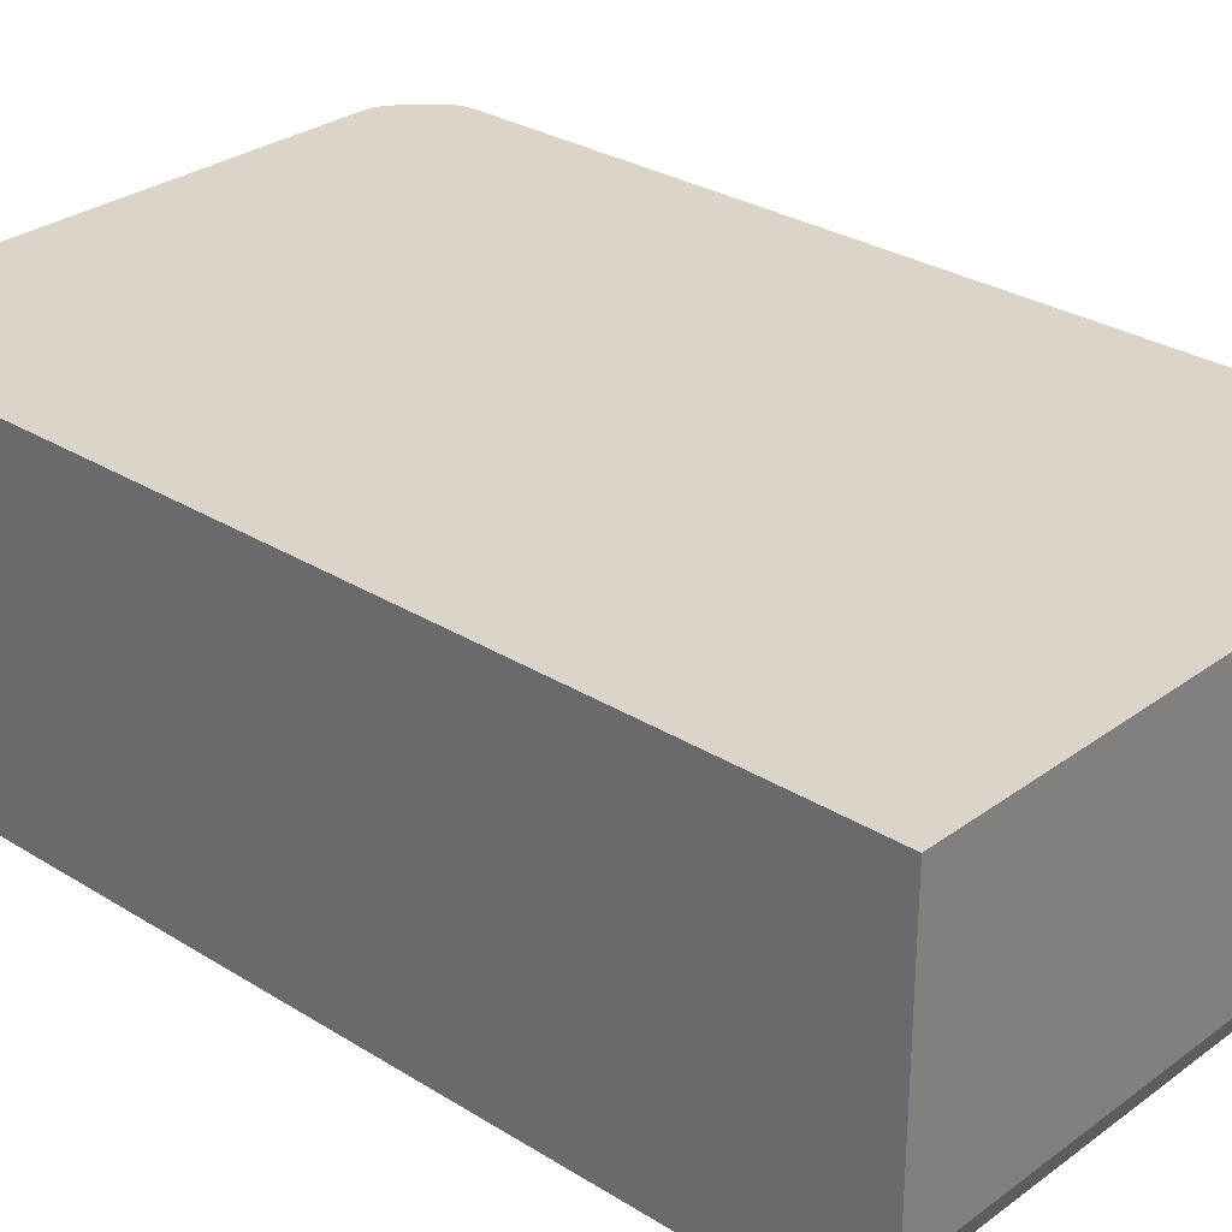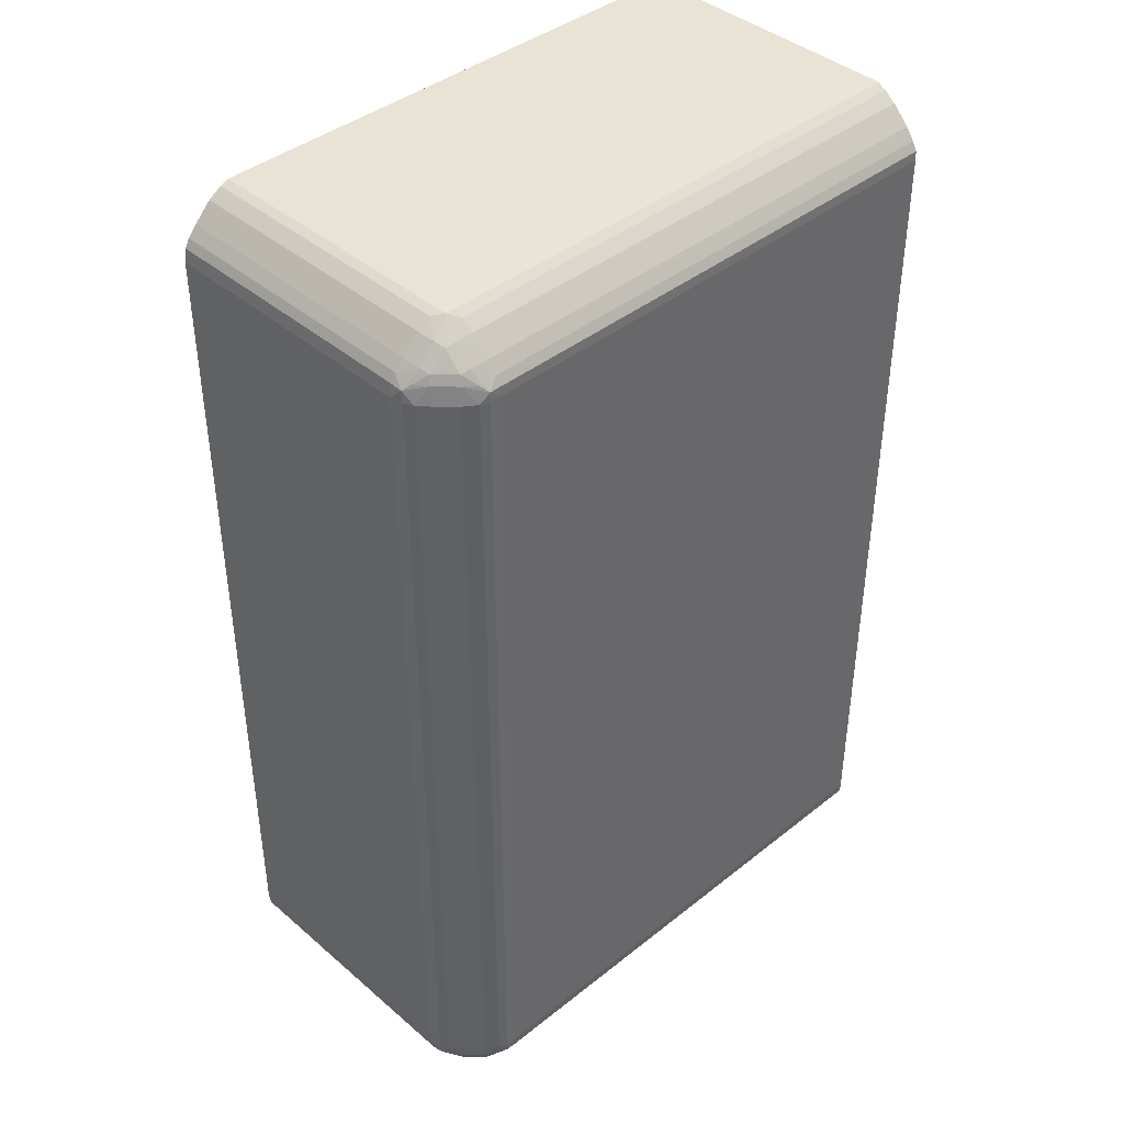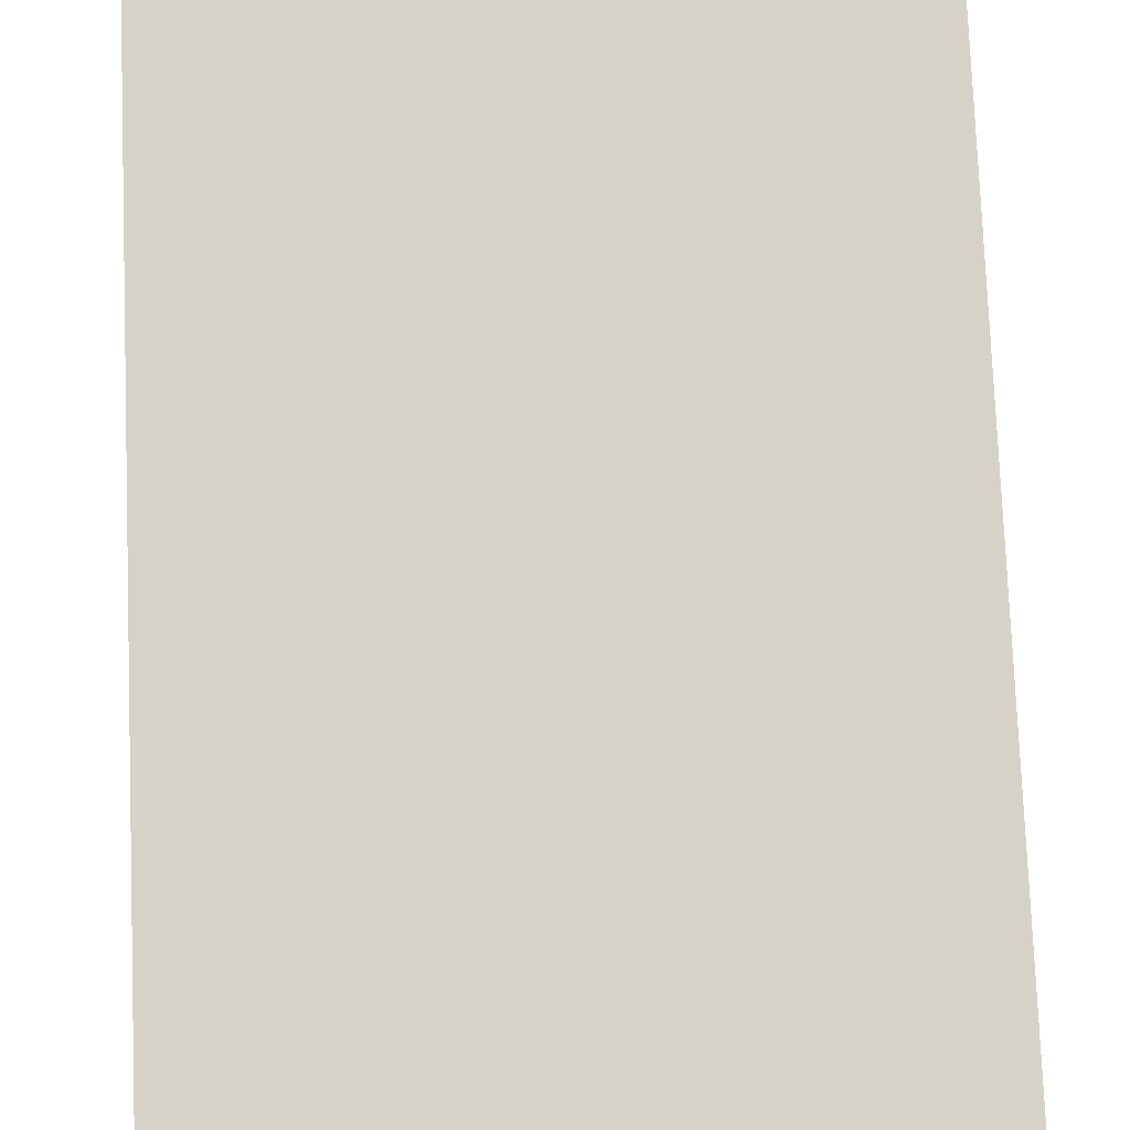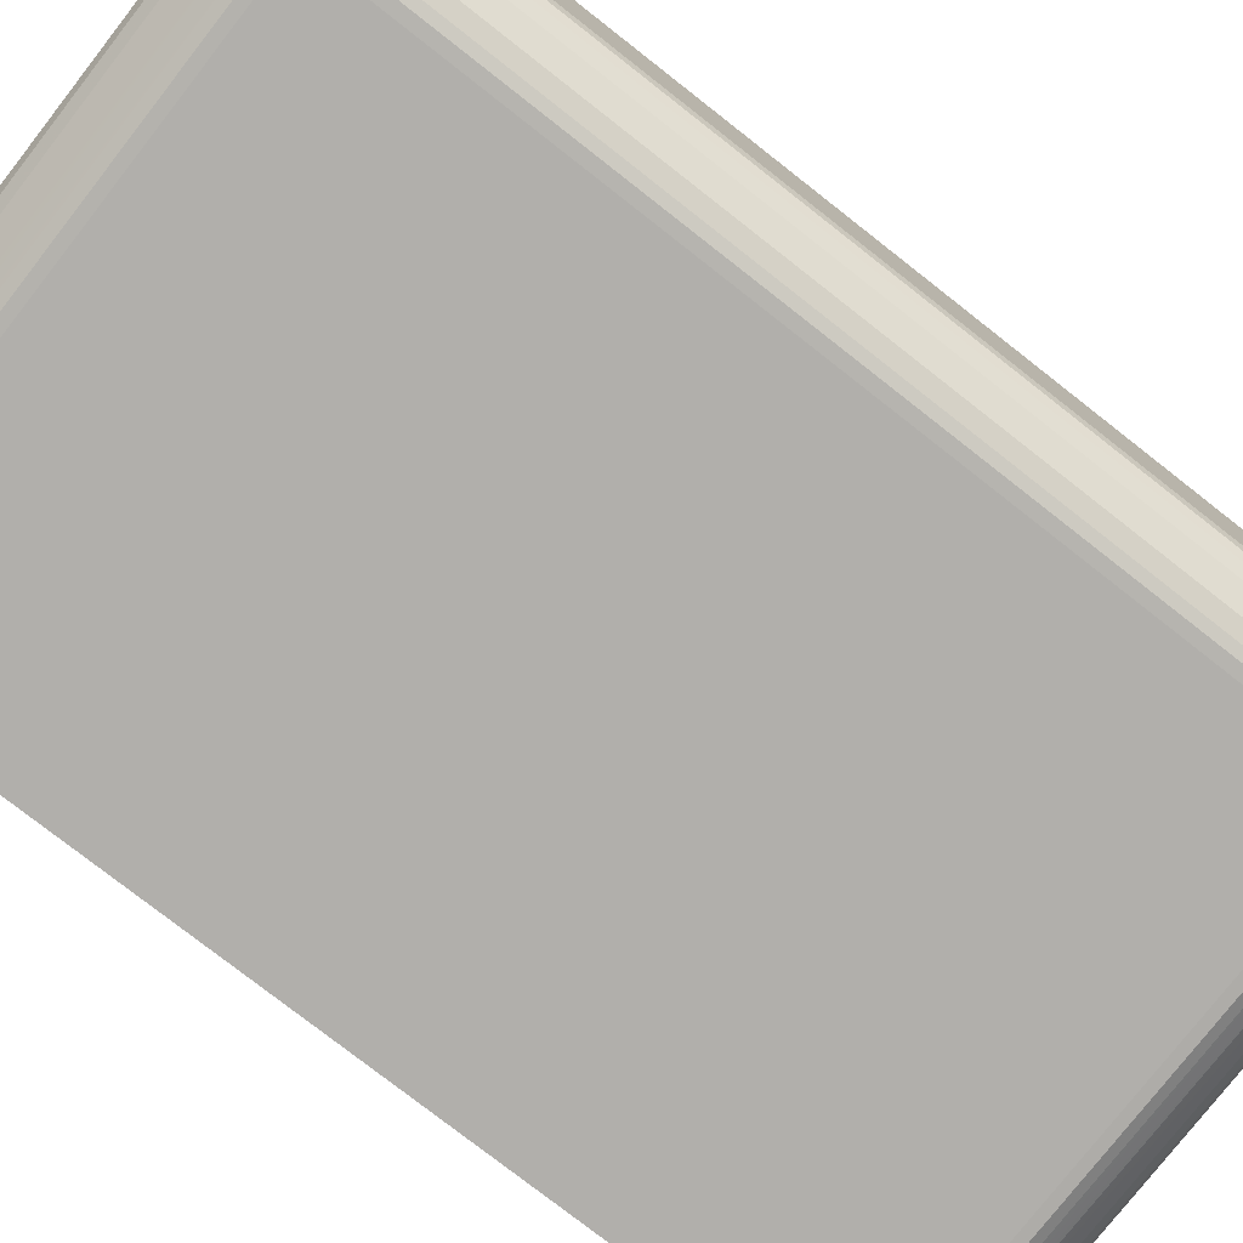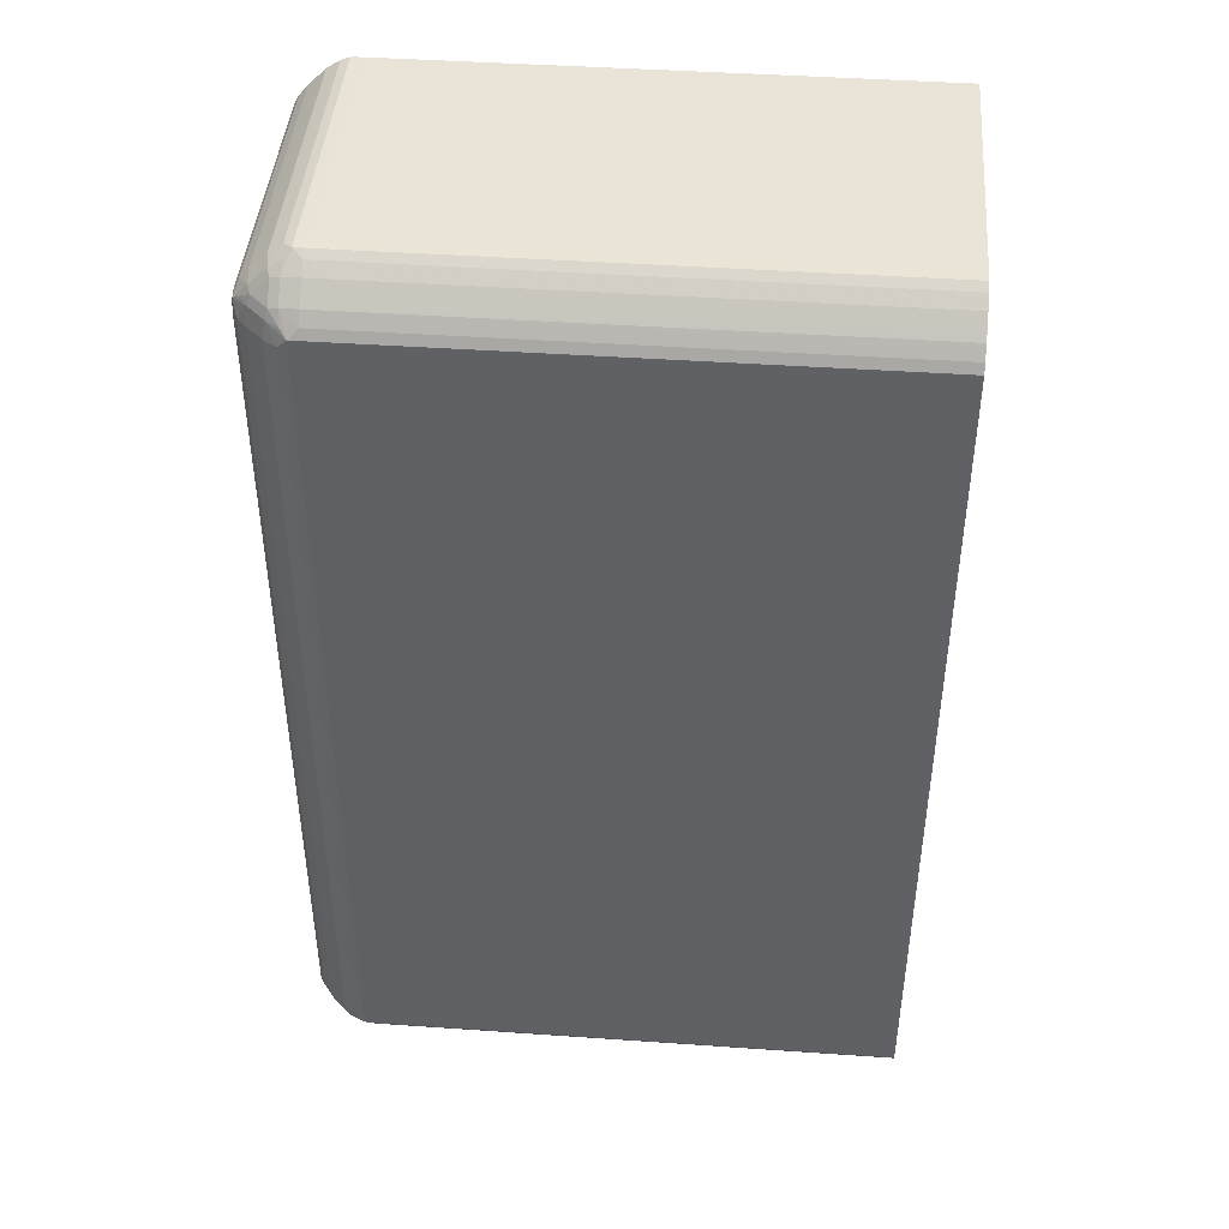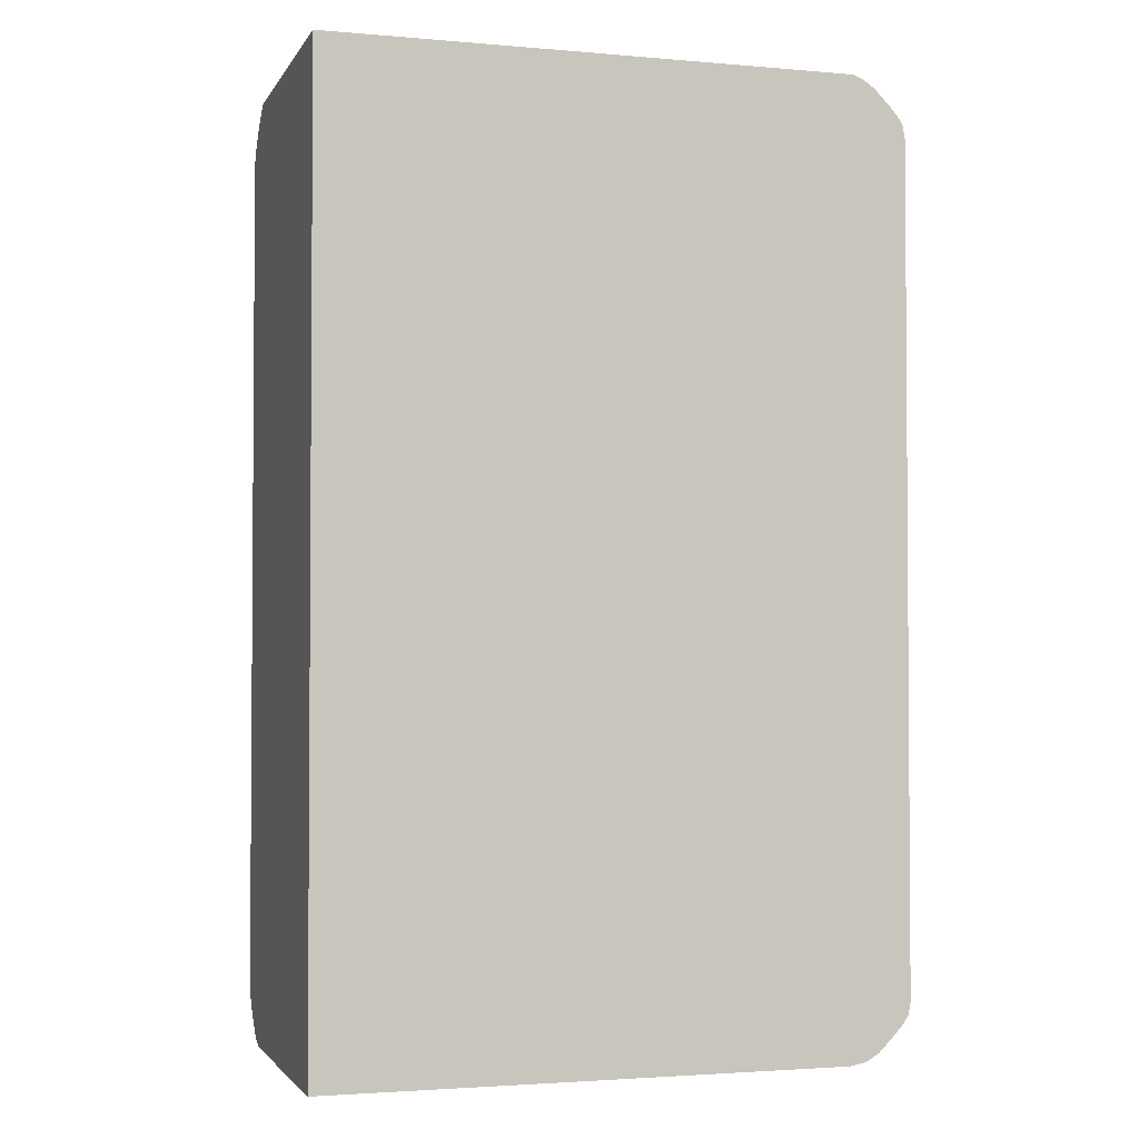
<metadata>
{"format":"obj","ext":"obj","renderer":"f3d","projection":"perspective","resolution":1024,"background":"white","views":[{"elev":29.2,"azim":132.7,"up":"+Y"},{"elev":41.1,"azim":-44.0,"up":"+Z"},{"elev":78.1,"azim":-2.3,"up":"+Y"},{"elev":-78.3,"azim":-128.0,"up":"+Y"},{"elev":43.5,"azim":4.7,"up":"+Z"},{"elev":-2.5,"azim":163.1,"up":"+Z"}]}
</metadata>
<code>
v -0.01889 0.01629 0.03937
v -0.02163 0.01629 0.03938
v -0.01889 0.01308 0.03937
v -0.01889 0.01629 0.02805
v -0.02166 0.01629 0.03938
v -0.02506 0.01308 0.03937
v -0.01889 0.01297 0.03937
v -0.01889 0.01308 0.02805
v -0.0214 0.01629 0.02805
v -0.02506 0.01629 0.03937
v -0.02518 0.01308 0.03937
v -0.02518 0.01297 0.03937
v -0.02506 0.01297 0.03937
v -0.01889 0.01287 0.03931
v -0.02506 0.01308 0.02805
v -0.01889 0.01288 0.02811
v -0.02163 0.01629 0.02805
v -0.02518 0.01629 0.03937
v -0.02528 0.01308 0.03933
v -0.02541 0.01288 0.0392
v -0.02525 0.0129 0.03929
v -0.02527 0.01275 0.03919
v -0.02506 0.01287 0.03931
v -0.01889 0.01273 0.03921
v -0.02527 0.01308 0.02809
v -0.02524 0.01629 0.02808
v -0.02506 0.01629 0.02805
v -0.02506 0.01288 0.02811
v -0.01889 0.01274 0.0282
v -0.02528 0.01629 0.03933
v -0.02531 0.01629 0.03932
v -0.02544 0.01308 0.03923
v -0.02537 0.01277 0.03917
v -0.02561 0.01288 0.039
v -0.02506 0.01273 0.03921
v -0.02537 0.01257 0.03897
v -0.02527 0.01255 0.03899
v -0.02506 0.01263 0.03911
v -0.01889 0.01268 0.03917
v -0.02528 0.01286 0.02817
v -0.02541 0.01292 0.0282
v -0.02543 0.01308 0.02818
v -0.02527 0.01629 0.02809
v -0.02506 0.01274 0.0282
v -0.02523 0.01275 0.02822
v -0.01889 0.01264 0.0283
v -0.02544 0.01629 0.03923
v -0.02545 0.01629 0.03922
v -0.02564 0.01308 0.03903
v -0.02558 0.01277 0.03897
v -0.02544 0.01271 0.03903
v -0.02574 0.01308 0.03891
v -0.02579 0.01295 0.03879
v -0.02571 0.01288 0.03886
v -0.02541 0.01254 0.03886
v -0.02526 0.01245 0.03884
v -0.02506 0.01253 0.03901
v -0.02518 0.01237 0.03877
v -0.02506 0.01243 0.03887
v -0.01889 0.01258 0.03907
v -0.02536 0.01278 0.02824
v -0.02557 0.01278 0.02845
v -0.02561 0.01292 0.02841
v -0.02563 0.01308 0.02839
v -0.02562 0.01629 0.02837
v -0.02543 0.01629 0.02818
v -0.02506 0.01264 0.0283
v -0.02523 0.01255 0.02842
v -0.01889 0.01258 0.02836
v -0.02555 0.01629 0.03912
v -0.02564 0.01629 0.03903
v -0.02561 0.01274 0.03886
v -0.02574 0.01629 0.03891
v -0.02575 0.01629 0.0389
v -0.0258 0.01308 0.03881
v -0.02582 0.01308 0.03866
v -0.0258 0.01293 0.03866
v -0.02574 0.01283 0.03866
v -0.02544 0.01251 0.03866
v -0.02529 0.01241 0.03866
v -0.01889 0.01248 0.03895
v -0.01889 0.01253 0.03901
v -0.02506 0.01237 0.03877
v -0.02519 0.01237 0.03866
v -0.02506 0.01236 0.03866
v -0.01889 0.01243 0.03887
v -0.02536 0.01258 0.02845
v -0.02543 0.01271 0.02838
v -0.02549 0.01266 0.02852
v -0.02562 0.01273 0.02858
v -0.02568 0.01286 0.02853
v -0.02579 0.01295 0.02862
v -0.02573 0.01308 0.0285
v -0.02572 0.01629 0.02848
v -0.02563 0.01629 0.02839
v -0.02506 0.01254 0.02841
v -0.02506 0.01244 0.02854
v -0.02518 0.01237 0.02864
v -0.02527 0.01247 0.02854
v -0.01889 0.01254 0.02841
v -0.02564 0.01271 0.03866
v -0.0258 0.01629 0.03881
v -0.02582 0.01629 0.03866
v -0.02582 0.01308 0.02875
v -0.0258 0.01293 0.02875
v -0.02574 0.01283 0.02875
v -0.02544 0.01251 0.02875
v -0.02529 0.01241 0.02875
v -0.01889 0.01237 0.03877
v -0.02519 0.01237 0.02875
v -0.01889 0.01236 0.03866
v -0.02506 0.01236 0.02875
v -0.02541 0.01253 0.02858
v -0.02564 0.01271 0.02875
v -0.0258 0.01308 0.0286
v -0.02573 0.01629 0.0285
v -0.02579 0.01629 0.02859
v -0.01889 0.01248 0.02848
v -0.01889 0.01244 0.02854
v -0.01889 0.0124 0.02859
v -0.02506 0.01237 0.02864
v -0.02582 0.01629 0.02875
v -0.01889 0.01236 0.02875
v -0.0258 0.01629 0.0286
v -0.01889 0.01237 0.02864
f 1 2 3
f 1 3 7
f 1 7 14
f 1 14 24
f 1 24 39
f 1 39 60
f 1 60 82
f 1 82 81
f 1 81 86
f 1 86 109
f 1 109 111
f 1 111 123
f 1 123 125
f 1 125 120
f 1 120 119
f 1 119 118
f 1 118 100
f 1 100 69
f 1 69 46
f 1 46 29
f 1 29 16
f 1 16 8
f 1 8 4
f 1 4 9
f 1 9 17
f 1 17 27
f 1 27 26
f 1 26 43
f 1 43 66
f 1 66 65
f 1 65 95
f 1 95 94
f 1 94 116
f 1 116 117
f 1 117 124
f 1 124 122
f 1 122 103
f 1 103 102
f 1 102 74
f 1 74 73
f 1 73 71
f 1 71 70
f 1 70 48
f 1 48 47
f 1 47 31
f 1 31 30
f 1 30 18
f 1 18 10
f 1 10 5
f 1 5 2
f 2 5 6
f 2 6 3
f 3 6 13
f 3 13 7
f 4 8 9
f 5 10 6
f 6 10 18
f 6 18 11
f 6 11 12
f 6 12 13
f 7 13 23
f 7 23 14
f 8 15 17
f 8 17 9
f 8 16 28
f 8 28 15
f 11 18 30
f 11 30 19
f 11 19 12
f 12 19 20
f 12 20 21
f 12 21 22
f 12 22 23
f 12 23 13
f 14 23 35
f 14 35 24
f 15 25 26
f 15 26 27
f 15 27 17
f 15 28 25
f 16 29 44
f 16 44 28
f 19 30 31
f 19 31 32
f 19 32 20
f 20 33 21
f 20 32 34
f 20 34 33
f 21 33 22
f 22 35 23
f 22 33 36
f 22 36 37
f 22 37 57
f 22 57 38
f 22 38 35
f 24 35 39
f 25 28 40
f 25 40 41
f 25 41 42
f 25 42 66
f 25 66 43
f 25 43 26
f 28 44 45
f 28 45 40
f 29 46 67
f 29 67 44
f 31 47 32
f 32 47 48
f 32 48 70
f 32 70 49
f 32 49 34
f 33 34 50
f 33 50 51
f 33 51 36
f 34 49 52
f 34 52 53
f 34 53 54
f 34 54 50
f 35 38 60
f 35 60 39
f 36 51 50
f 36 50 72
f 36 72 55
f 36 55 56
f 36 56 37
f 37 56 58
f 37 58 59
f 37 59 57
f 38 57 60
f 40 45 61
f 40 61 41
f 41 61 62
f 41 62 63
f 41 63 64
f 41 64 42
f 42 64 65
f 42 65 66
f 44 67 68
f 44 68 45
f 45 68 61
f 46 69 67
f 49 70 71
f 49 71 73
f 49 73 52
f 50 54 72
f 52 73 74
f 52 74 75
f 52 75 53
f 53 72 54
f 53 75 76
f 53 76 77
f 53 77 78
f 53 78 72
f 55 72 101
f 55 101 79
f 55 79 80
f 55 80 58
f 55 58 56
f 57 81 82
f 57 82 60
f 57 59 81
f 58 83 59
f 58 80 84
f 58 84 85
f 58 85 83
f 59 83 109
f 59 109 86
f 59 86 81
f 61 68 87
f 61 87 88
f 61 88 62
f 62 88 87
f 62 87 89
f 62 89 90
f 62 90 91
f 62 91 63
f 63 91 92
f 63 92 93
f 63 93 64
f 64 93 94
f 64 94 95
f 64 95 65
f 67 69 96
f 67 96 68
f 68 96 97
f 68 97 98
f 68 98 99
f 68 99 87
f 69 100 96
f 72 78 101
f 74 102 75
f 75 102 103
f 75 103 76
f 76 103 122
f 76 122 104
f 76 104 105
f 76 105 77
f 77 105 106
f 77 106 78
f 78 106 114
f 78 114 101
f 79 101 114
f 79 114 107
f 79 107 108
f 79 108 80
f 80 108 110
f 80 110 84
f 83 85 111
f 83 111 109
f 84 110 112
f 84 112 85
f 85 112 123
f 85 123 111
f 87 99 113
f 87 113 89
f 89 113 90
f 90 113 114
f 90 114 106
f 90 106 92
f 90 92 91
f 92 115 93
f 92 106 105
f 92 105 104
f 92 104 115
f 93 116 94
f 93 115 117
f 93 117 116
f 96 100 118
f 96 118 97
f 97 118 119
f 97 119 120
f 97 120 121
f 97 121 98
f 98 112 110
f 98 110 108
f 98 108 113
f 98 113 99
f 98 121 112
f 104 122 124
f 104 124 115
f 107 114 113
f 107 113 108
f 112 121 125
f 112 125 123
f 115 124 117
f 120 125 121

</code>
